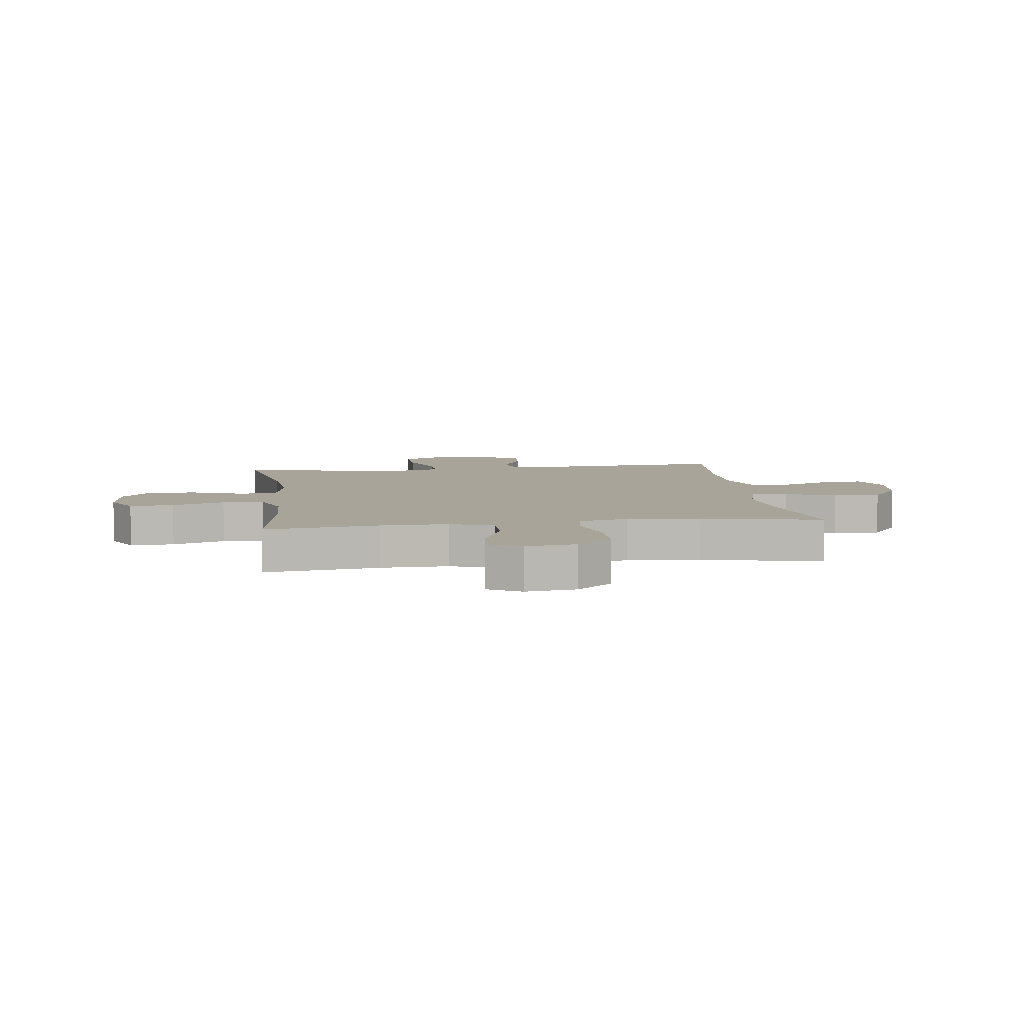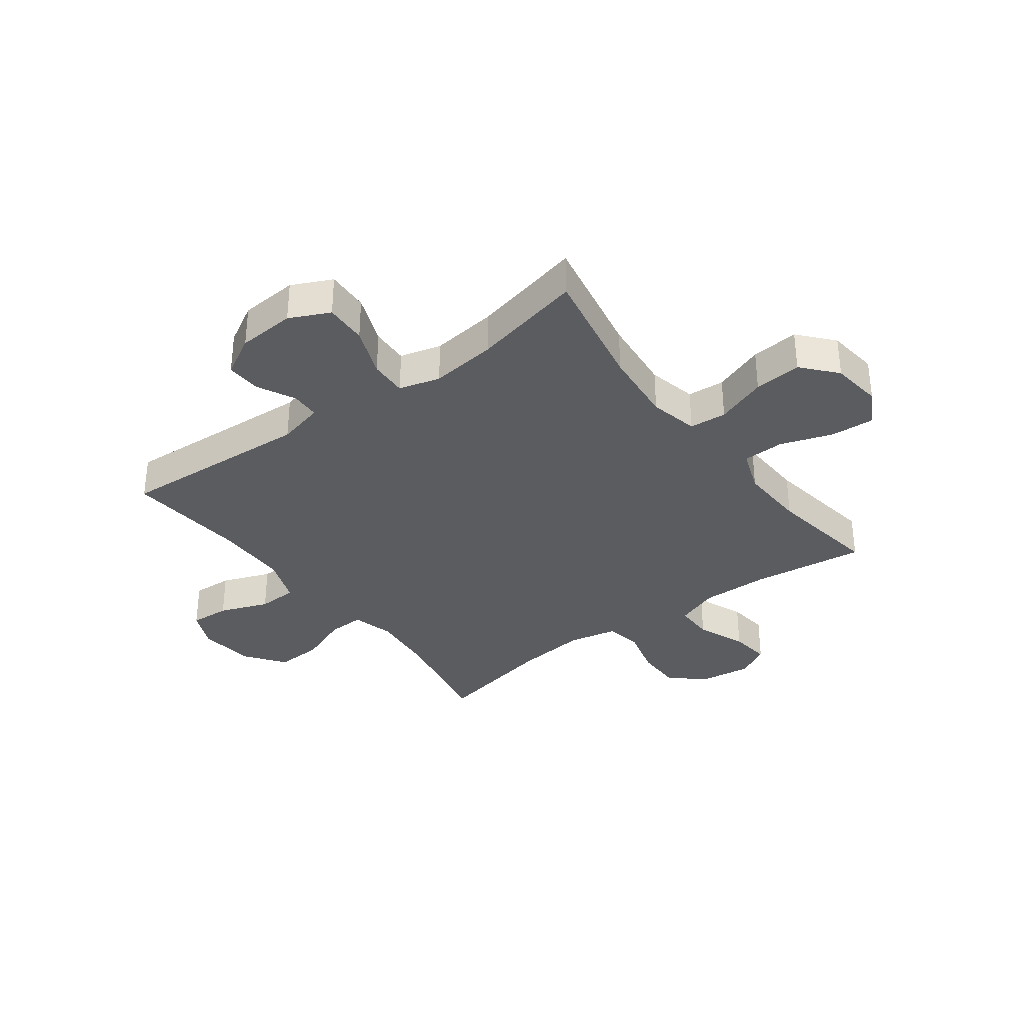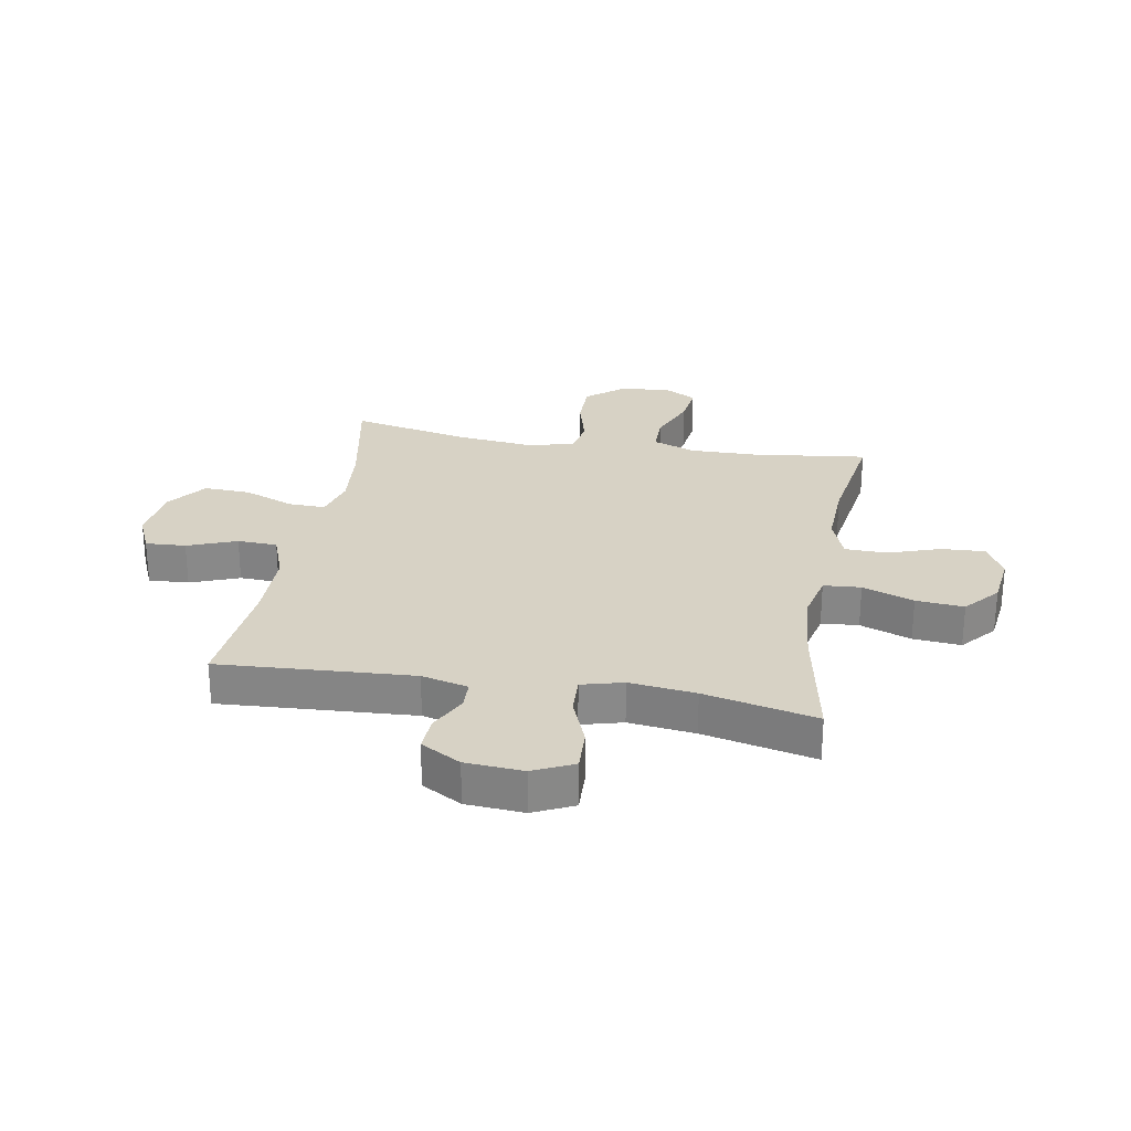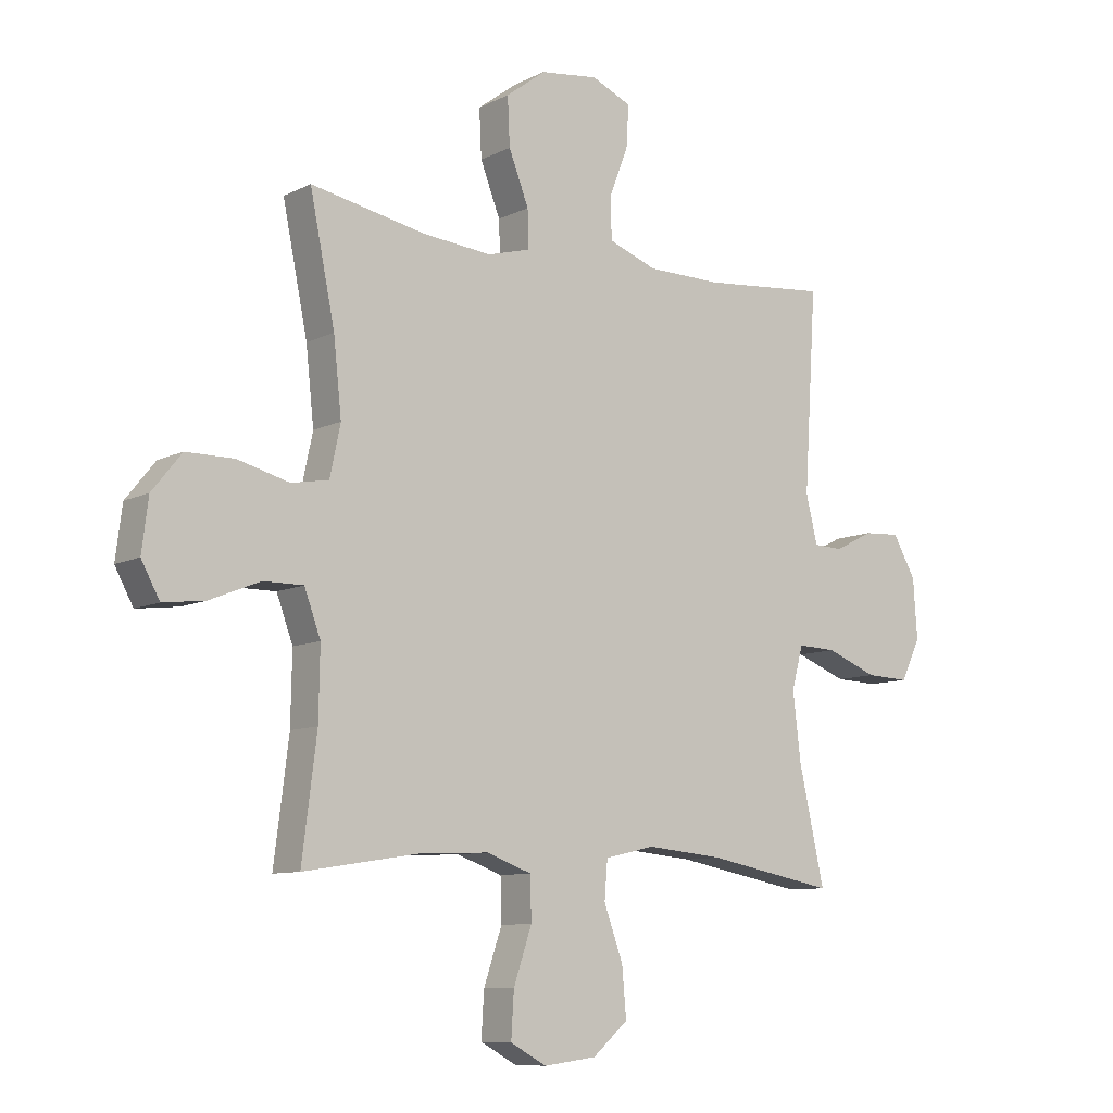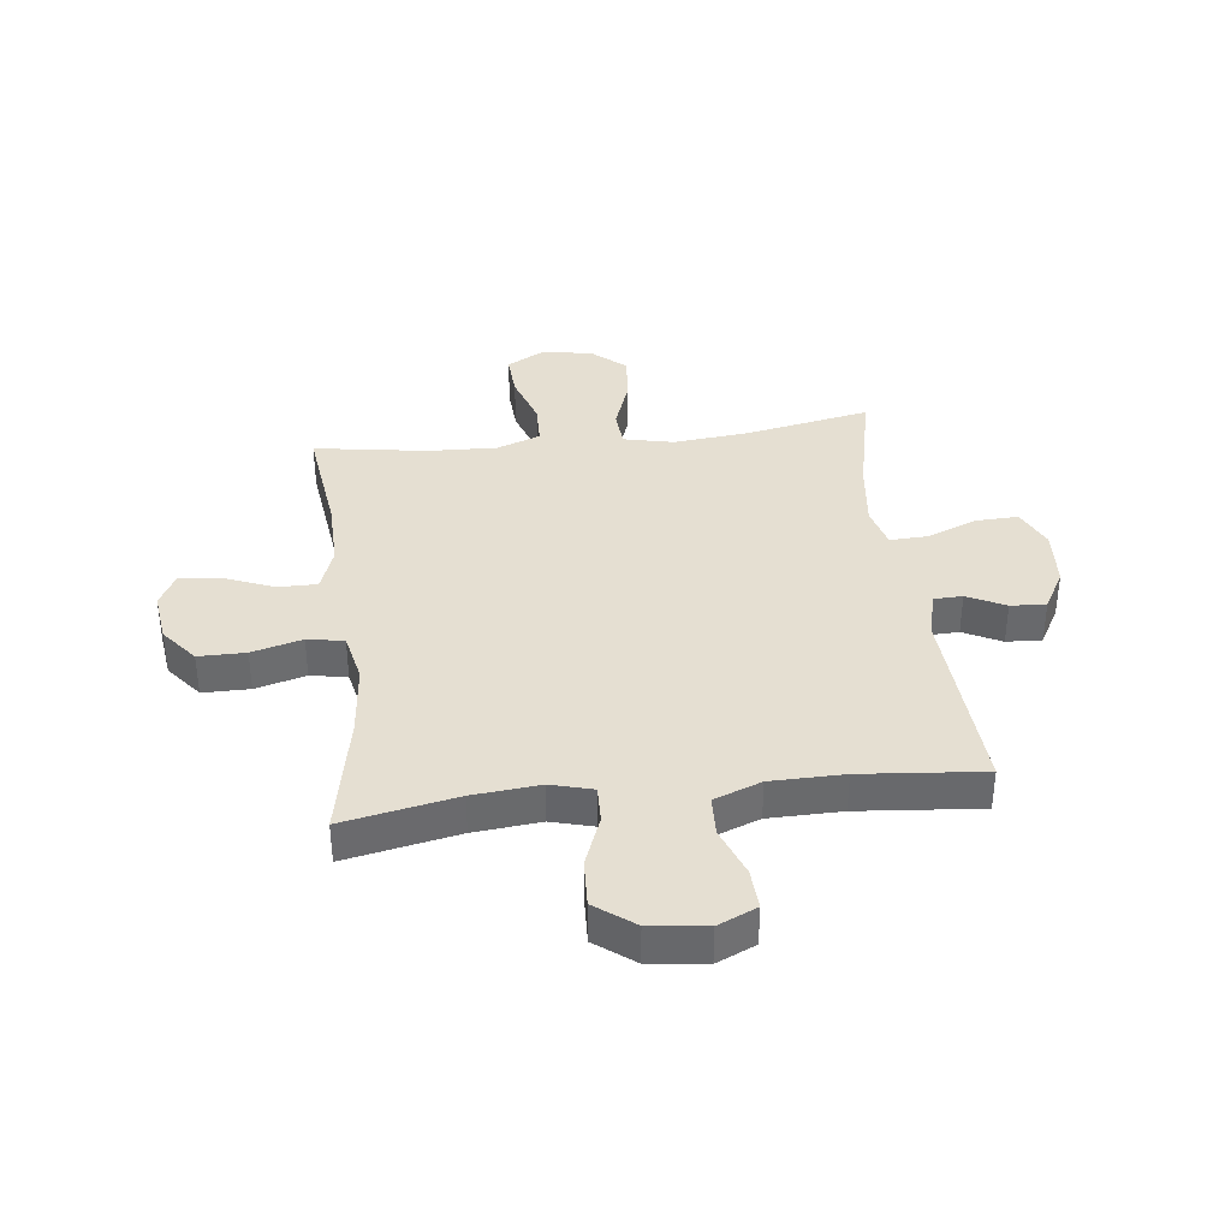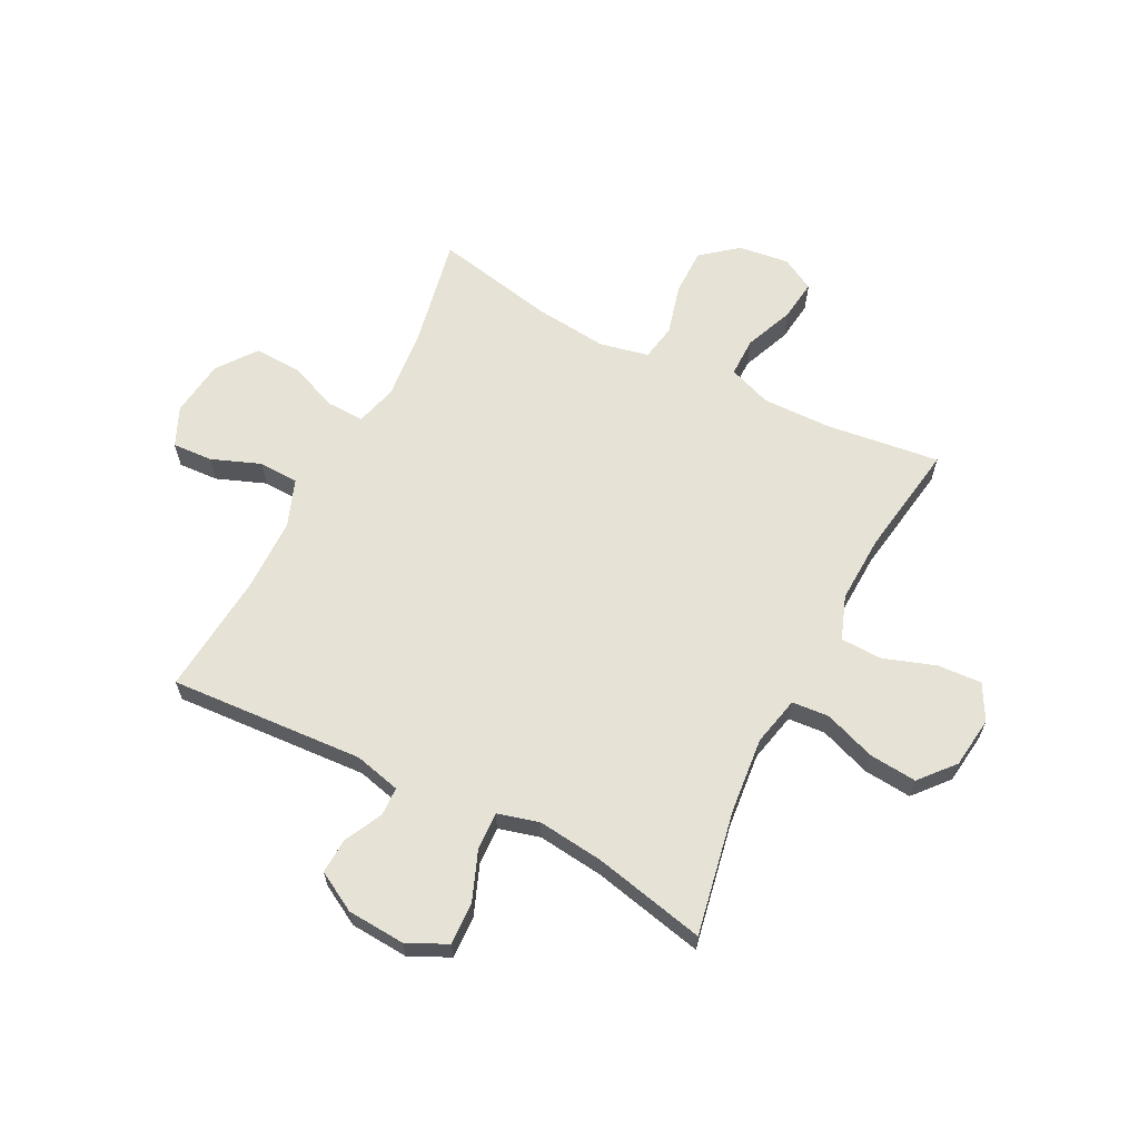
<metadata>
{"format":"obj","ext":"obj","renderer":"f3d","projection":"perspective","resolution":1024,"background":"white","views":[{"elev":7.1,"azim":-97.6,"up":"+Y"},{"elev":-34.5,"azim":126.7,"up":"+Y"},{"elev":27.2,"azim":100.0,"up":"+Y"},{"elev":-9.2,"azim":-37.6,"up":"+Z"},{"elev":37.5,"azim":-6.8,"up":"+Y"},{"elev":63.9,"azim":117.0,"up":"+Y"}]}
</metadata>
<code>
o path1528_path1528.001
v 0.4575 0.0375 -0.3025
v 0.4436 0.0375 -0.1831
v 0.4636 0.0375 -0.1083
v 0.5316 0.0375 -0.1111
v 0.6216 0.0375 -0.1464
v 0.698 0.0375 -0.1493
v 0.7323 0.0375 -0.07702
v 0.7253 0.0375 0.02743
v 0.6848 0.0375 0.09926
v 0.6211 0.0375 0.09563
v 0.5529 0.0375 0.06134
v 0.501 0.0375 0.06309
v 0.4804 0.0375 0.1471
v 0.5022 0.0375 0.4973
v 0.282 0.0375 0.477
v 0.1507 0.0375 0.4785
v 0.06583 0.0375 0.5101
v 0.06321 0.0375 0.5818
v 0.09703 0.0375 0.6701
v 0.1012 0.0375 0.7427
v 0.03117 0.0375 0.7737
v -0.07085 0.0375 0.7609
v -0.1411 0.0375 0.7082
v -0.1371 0.0375 0.6237
v -0.1019 0.0375 0.5332
v -0.09982 0.0375 0.4669
v -0.1756 0.0375 0.4462
v -0.2961 0.0375 0.4575
v -0.4997 0.0375 0.4973
v -0.4557 0.0375 0.2805
v -0.4418 0.0375 0.1494
v -0.4606 0.0375 0.06067
v -0.5262 0.0375 0.04884
v -0.6169 0.0375 0.07286
v -0.7014 0.0375 0.07275
v -0.7535 0.0375 0.00815
v -0.7651 0.0375 -0.08288
v -0.7328 0.0375 -0.1427
v -0.6591 0.0375 -0.1335
v -0.5707 0.0375 -0.09769
v -0.5002 0.0375 -0.0973
v -0.4715 0.0375 -0.1753
v -0.4737 0.0375 -0.298
v -0.4997 0.0375 -0.5044
v -0.2952 0.0375 -0.4724
v -0.1734 0.0375 -0.4674
v -0.09484 0.0375 -0.4961
v -0.09282 0.0375 -0.5708
v -0.1249 0.0375 -0.6656
v -0.1296 0.0375 -0.7448
v -0.06589 0.0375 -0.7796
v 0.02683 0.0375 -0.7679
v 0.08883 0.0375 -0.7144
v 0.08112 0.0375 -0.6281
v 0.04761 0.0375 -0.5357
v 0.05295 0.0375 -0.4685
v 0.1415 0.0375 -0.4484
v 0.2766 0.0375 -0.4614
v 0.5022 0.0375 -0.5044
v 0.4575 -0.0375 -0.3025
v 0.4436 -0.0375 -0.1831
v 0.4636 -0.0375 -0.1083
v 0.5316 -0.0375 -0.1111
v 0.6216 -0.0375 -0.1464
v 0.698 -0.0375 -0.1493
v 0.7323 -0.0375 -0.07702
v 0.7253 -0.0375 0.02743
v 0.6848 -0.0375 0.09926
v 0.6211 -0.0375 0.09563
v 0.5529 -0.0375 0.06134
v 0.501 -0.0375 0.06309
v 0.4804 -0.0375 0.1471
v 0.5022 -0.0375 0.4973
v 0.282 -0.0375 0.477
v 0.1507 -0.0375 0.4785
v 0.06583 -0.0375 0.5101
v 0.06321 -0.0375 0.5818
v 0.09703 -0.0375 0.6701
v 0.1012 -0.0375 0.7427
v 0.03117 -0.0375 0.7737
v -0.07085 -0.0375 0.7609
v -0.1411 -0.0375 0.7082
v -0.1371 -0.0375 0.6237
v -0.1019 -0.0375 0.5332
v -0.09982 -0.0375 0.4669
v -0.1756 -0.0375 0.4462
v -0.2961 -0.0375 0.4575
v -0.4997 -0.0375 0.4973
v -0.4557 -0.0375 0.2805
v -0.4418 -0.0375 0.1494
v -0.4606 -0.0375 0.06067
v -0.5262 -0.0375 0.04884
v -0.6169 -0.0375 0.07286
v -0.7014 -0.0375 0.07275
v -0.7535 -0.0375 0.00815
v -0.7651 -0.0375 -0.08288
v -0.7328 -0.0375 -0.1427
v -0.6591 -0.0375 -0.1335
v -0.5707 -0.0375 -0.09769
v -0.5002 -0.0375 -0.0973
v -0.4715 -0.0375 -0.1753
v -0.4737 -0.0375 -0.298
v -0.4997 -0.0375 -0.5044
v -0.2952 -0.0375 -0.4724
v -0.1734 -0.0375 -0.4674
v -0.09484 -0.0375 -0.4961
v -0.09282 -0.0375 -0.5708
v -0.1249 -0.0375 -0.6656
v -0.1296 -0.0375 -0.7448
v -0.06589 -0.0375 -0.7796
v 0.02683 -0.0375 -0.7679
v 0.08883 -0.0375 -0.7144
v 0.08112 -0.0375 -0.6281
v 0.04761 -0.0375 -0.5357
v 0.05295 -0.0375 -0.4685
v 0.1415 -0.0375 -0.4484
v 0.2766 -0.0375 -0.4614
v 0.5022 -0.0375 -0.5044
v -0.1296 0.0375 -0.7448
v -0.1296 0.0375 -0.7448
v -0.06589 0.0375 -0.7796
v 0.02683 0.0375 -0.7679
v 0.08883 0.0375 -0.7144
v -0.1249 0.0375 -0.6656
v 0.08112 0.0375 -0.6281
v -0.09282 0.0375 -0.5708
v 0.04761 0.0375 -0.5357
v -0.09484 0.0375 -0.4961
v -0.09484 0.0375 -0.4961
v 0.05295 0.0375 -0.4685
v 0.05295 0.0375 -0.4685
v -0.1734 0.0375 -0.4674
v -0.4997 0.0375 -0.5044
v -0.4997 0.0375 -0.5044
v -0.2952 0.0375 -0.4724
v 0.2766 0.0375 -0.4614
v 0.5022 0.0375 -0.5044
v 0.5022 0.0375 -0.5044
v 0.1415 0.0375 -0.4484
v 0.4575 0.0375 -0.3025
v -0.4737 0.0375 -0.298
v 0.4436 0.0375 -0.1831
v -0.4715 0.0375 -0.1753
v 0.4636 0.0375 -0.1083
v 0.4636 0.0375 -0.1083
v -0.5002 0.0375 -0.0973
v -0.5002 0.0375 -0.0973
v 0.6216 0.0375 -0.1464
v 0.698 0.0375 -0.1493
v 0.698 0.0375 -0.1493
v 0.7323 0.0375 -0.07702
v 0.5316 0.0375 -0.1111
v -0.7651 0.0375 -0.08288
v -0.7328 0.0375 -0.1427
v -0.7328 0.0375 -0.1427
v -0.6591 0.0375 -0.1335
v -0.5707 0.0375 -0.09769
v -0.7535 0.0375 0.00815
v 0.7253 0.0375 0.02743
v -0.7014 0.0375 0.07275
v 0.6848 0.0375 0.09926
v 0.6848 0.0375 0.09926
v -0.6169 0.0375 0.07286
v -0.5262 0.0375 0.04884
v -0.4606 0.0375 0.06067
v -0.4606 0.0375 0.06067
v -0.4418 0.0375 0.1494
v 0.5529 0.0375 0.06134
v 0.501 0.0375 0.06309
v 0.501 0.0375 0.06309
v 0.6211 0.0375 0.09563
v 0.4804 0.0375 0.1471
v -0.4557 0.0375 0.2805
v -0.4997 0.0375 0.4973
v -0.4997 0.0375 0.4973
v -0.1756 0.0375 0.4462
v -0.2961 0.0375 0.4575
v -0.09982 0.0375 0.4669
v -0.09982 0.0375 0.4669
v -0.1019 0.0375 0.5332
v 0.282 0.0375 0.477
v 0.1507 0.0375 0.4785
v 0.5022 0.0375 0.4973
v 0.5022 0.0375 0.4973
v 0.06583 0.0375 0.5101
v 0.06583 0.0375 0.5101
v 0.06321 0.0375 0.5818
v -0.1371 0.0375 0.6237
v 0.09703 0.0375 0.6701
v -0.1411 0.0375 0.7082
v 0.1012 0.0375 0.7427
v 0.1012 0.0375 0.7427
v -0.07085 0.0375 0.7609
v 0.03117 0.0375 0.7737
v -0.1296 -0.0375 -0.7448
v -0.1296 -0.0375 -0.7448
v -0.06589 -0.0375 -0.7796
v 0.02683 -0.0375 -0.7679
v 0.08883 -0.0375 -0.7144
v -0.1249 -0.0375 -0.6656
v 0.08112 -0.0375 -0.6281
v -0.09282 -0.0375 -0.5708
v 0.04761 -0.0375 -0.5357
v -0.09484 -0.0375 -0.4961
v -0.09484 -0.0375 -0.4961
v 0.05295 -0.0375 -0.4685
v 0.05295 -0.0375 -0.4685
v -0.1734 -0.0375 -0.4674
v -0.4997 -0.0375 -0.5044
v -0.4997 -0.0375 -0.5044
v -0.2952 -0.0375 -0.4724
v 0.2766 -0.0375 -0.4614
v 0.5022 -0.0375 -0.5044
v 0.5022 -0.0375 -0.5044
v 0.1415 -0.0375 -0.4484
v 0.4575 -0.0375 -0.3025
v -0.4737 -0.0375 -0.298
v 0.4436 -0.0375 -0.1831
v -0.4715 -0.0375 -0.1753
v 0.4636 -0.0375 -0.1083
v 0.4636 -0.0375 -0.1083
v -0.5002 -0.0375 -0.0973
v -0.5002 -0.0375 -0.0973
v 0.6216 -0.0375 -0.1464
v 0.698 -0.0375 -0.1493
v 0.698 -0.0375 -0.1493
v 0.7323 -0.0375 -0.07702
v 0.5316 -0.0375 -0.1111
v -0.7651 -0.0375 -0.08288
v -0.7328 -0.0375 -0.1427
v -0.7328 -0.0375 -0.1427
v -0.6591 -0.0375 -0.1335
v -0.5707 -0.0375 -0.09769
v -0.7535 -0.0375 0.00815
v 0.7253 -0.0375 0.02743
v -0.7014 -0.0375 0.07275
v 0.6848 -0.0375 0.09926
v 0.6848 -0.0375 0.09926
v -0.6169 -0.0375 0.07286
v -0.5262 -0.0375 0.04884
v -0.4606 -0.0375 0.06067
v -0.4606 -0.0375 0.06067
v -0.4418 -0.0375 0.1494
v 0.5529 -0.0375 0.06134
v 0.501 -0.0375 0.06309
v 0.501 -0.0375 0.06309
v 0.6211 -0.0375 0.09563
v 0.4804 -0.0375 0.1471
v -0.4557 -0.0375 0.2805
v -0.4997 -0.0375 0.4973
v -0.4997 -0.0375 0.4973
v -0.1756 -0.0375 0.4462
v -0.2961 -0.0375 0.4575
v -0.09982 -0.0375 0.4669
v -0.09982 -0.0375 0.4669
v -0.1019 -0.0375 0.5332
v 0.282 -0.0375 0.477
v 0.1507 -0.0375 0.4785
v 0.5022 -0.0375 0.4973
v 0.5022 -0.0375 0.4973
v 0.06583 -0.0375 0.5101
v 0.06583 -0.0375 0.5101
v 0.06321 -0.0375 0.5818
v -0.1371 -0.0375 0.6237
v 0.09703 -0.0375 0.6701
v -0.1411 -0.0375 0.7082
v 0.1012 -0.0375 0.7427
v 0.1012 -0.0375 0.7427
v -0.07085 -0.0375 0.7609
v 0.03117 -0.0375 0.7737
f 265 269 263
f 197 200 195
f 263 256 261
f 244 235 247
f 232 229 230
f 241 208 206
f 245 228 244
f 257 258 248
f 227 224 225
f 249 252 253
f 254 261 256
f 228 224 244
f 229 232 234
f 206 204 203
f 201 198 199
f 261 254 258
f 249 253 250
f 218 215 212
f 257 248 259
f 211 217 209
f 239 233 240
f 232 233 239
f 215 241 206
f 206 208 204
f 218 212 216
f 222 240 233
f 245 220 228
f 270 269 265
f 203 204 202
f 240 222 241
f 201 200 198
f 208 217 211
f 241 219 208
f 219 217 208
f 203 202 201
f 241 222 219
f 264 263 269
f 220 215 218
f 200 197 198
f 220 241 215
f 244 224 235
f 258 254 220
f 220 243 241
f 200 201 202
f 235 224 227
f 252 243 254
f 248 220 245
f 254 243 220
f 256 263 264
f 258 220 248
f 243 252 249
f 236 234 239
f 247 235 237
f 216 212 213
f 239 234 232
f 267 270 265
f 266 264 269
f 120 51 110 196
f 51 52 111 110
f 52 53 112 111
f 49 50 109 108
f 53 54 113 112
f 48 49 108 107
f 54 55 114 113
f 129 48 107 205
f 55 131 207 114
f 46 47 106 105
f 134 45 104 210
f 58 138 214 117
f 45 46 105 104
f 56 57 116 115
f 57 58 117 116
f 59 1 60 118
f 43 44 103 102
f 1 2 61 60
f 42 43 102 101
f 2 145 221 61
f 147 42 101 223
f 5 150 226 64
f 6 7 66 65
f 4 5 64 63
f 37 155 231 96
f 38 39 98 97
f 39 40 99 98
f 3 4 63 62
f 40 41 100 99
f 36 37 96 95
f 7 8 67 66
f 35 36 95 94
f 8 162 238 67
f 34 35 94 93
f 33 34 93 92
f 166 33 92 242
f 31 32 91 90
f 11 170 246 70
f 10 11 70 69
f 9 10 69 68
f 12 13 72 71
f 30 31 90 89
f 175 30 89 251
f 27 28 87 86
f 179 27 86 255
f 25 26 85 84
f 15 16 75 74
f 184 15 74 260
f 13 14 73 72
f 16 186 262 75
f 28 29 88 87
f 17 18 77 76
f 24 25 84 83
f 18 19 78 77
f 23 24 83 82
f 19 192 268 78
f 22 23 82 81
f 21 22 81 80
f 20 21 80 79
f 189 187 193
f 121 119 124
f 187 185 180
f 168 171 159
f 156 154 153
f 165 130 132
f 169 168 152
f 181 172 182
f 151 149 148
f 173 177 176
f 178 180 185
f 152 168 148
f 153 158 156
f 130 127 128
f 125 123 122
f 185 182 178
f 173 174 177
f 142 136 139
f 181 183 172
f 135 133 141
f 163 164 157
f 156 163 157
f 139 130 165
f 130 128 132
f 142 140 136
f 146 157 164
f 169 152 144
f 194 189 193
f 127 126 128
f 164 165 146
f 125 122 124
f 132 135 141
f 165 132 143
f 143 132 141
f 127 125 126
f 165 143 146
f 188 193 187
f 144 142 139
f 124 122 121
f 144 139 165
f 168 159 148
f 182 144 178
f 144 165 167
f 124 126 125
f 159 151 148
f 176 178 167
f 172 169 144
f 178 144 167
f 180 188 187
f 182 172 144
f 167 173 176
f 160 163 158
f 171 161 159
f 140 137 136
f 163 156 158
f 191 189 194
f 190 193 188

</code>
